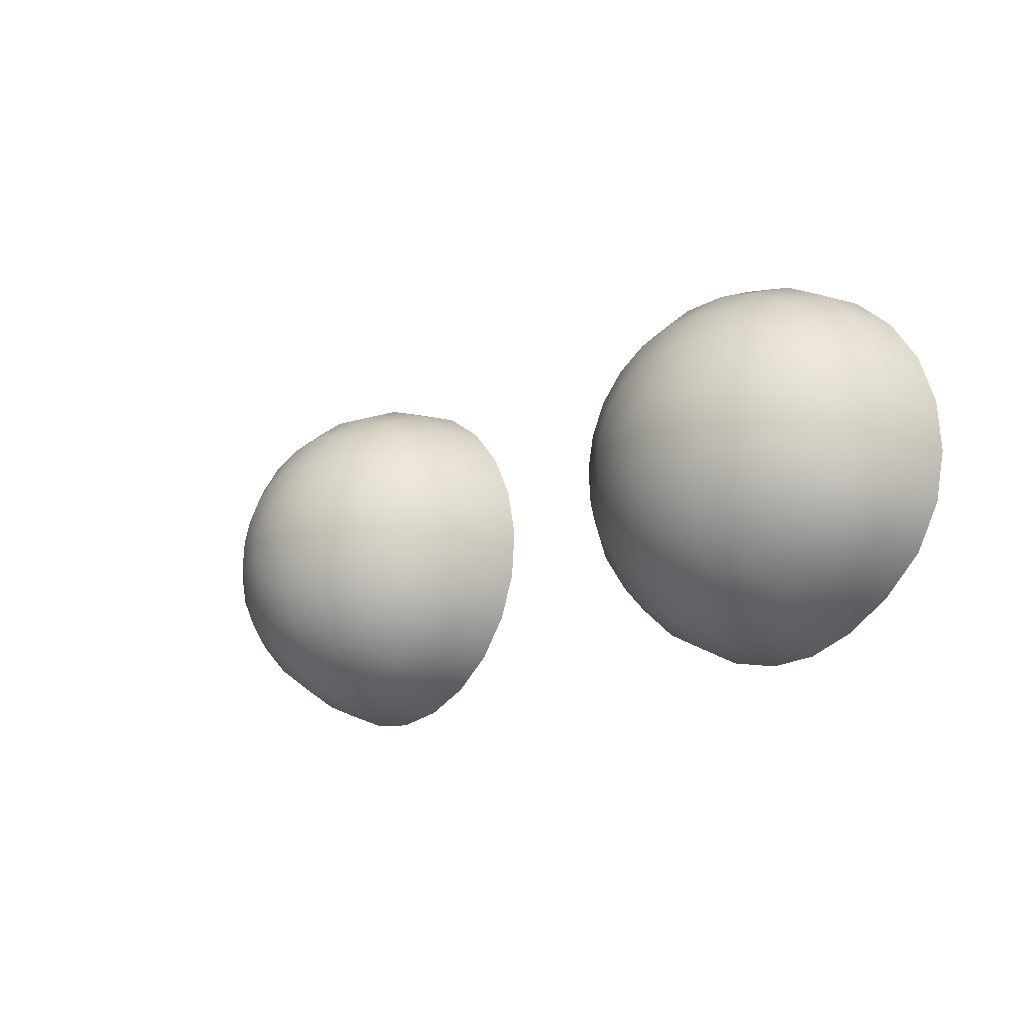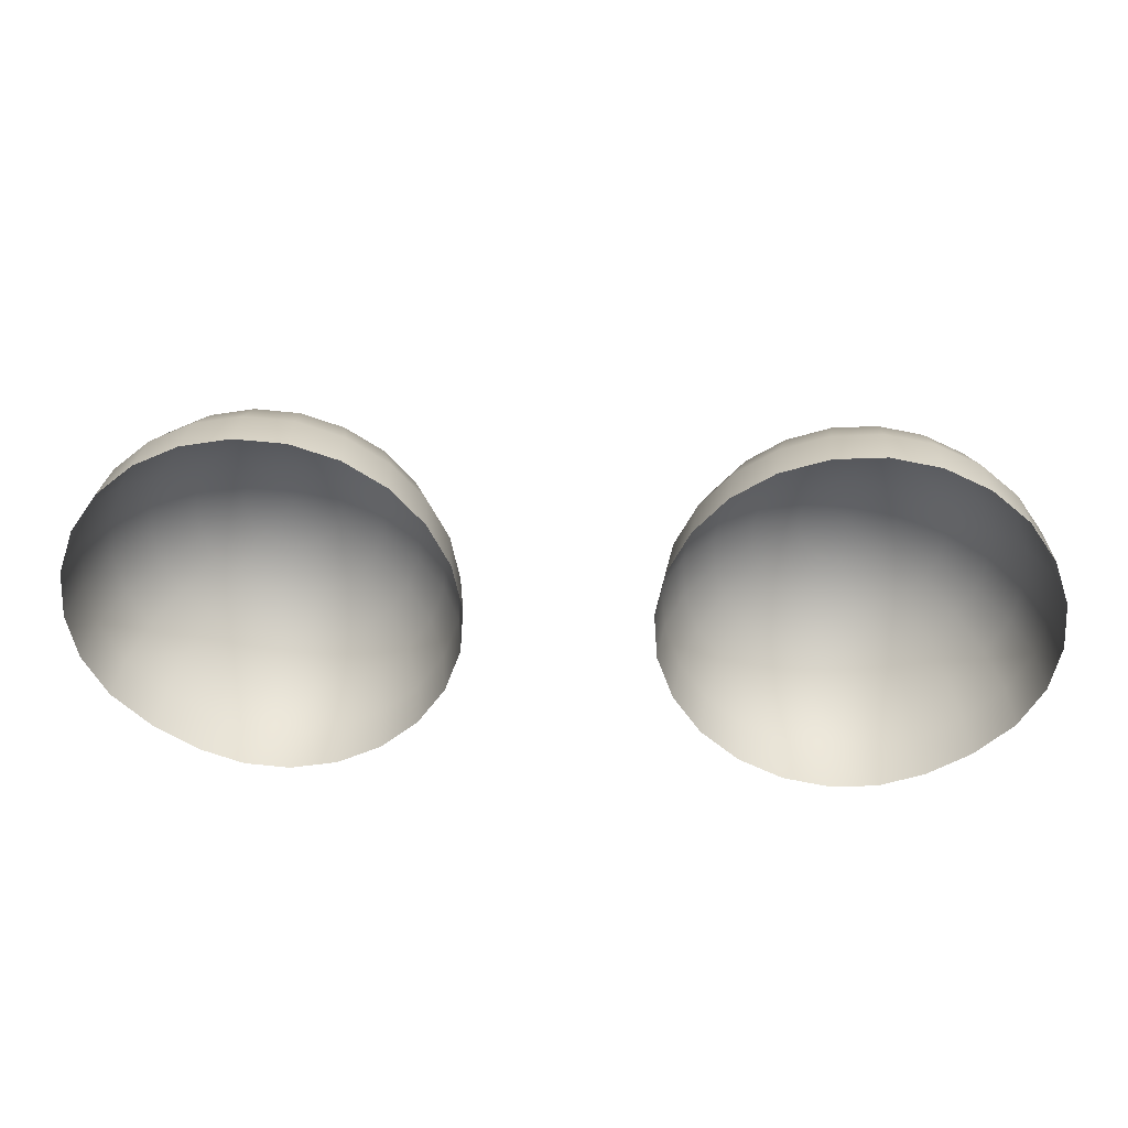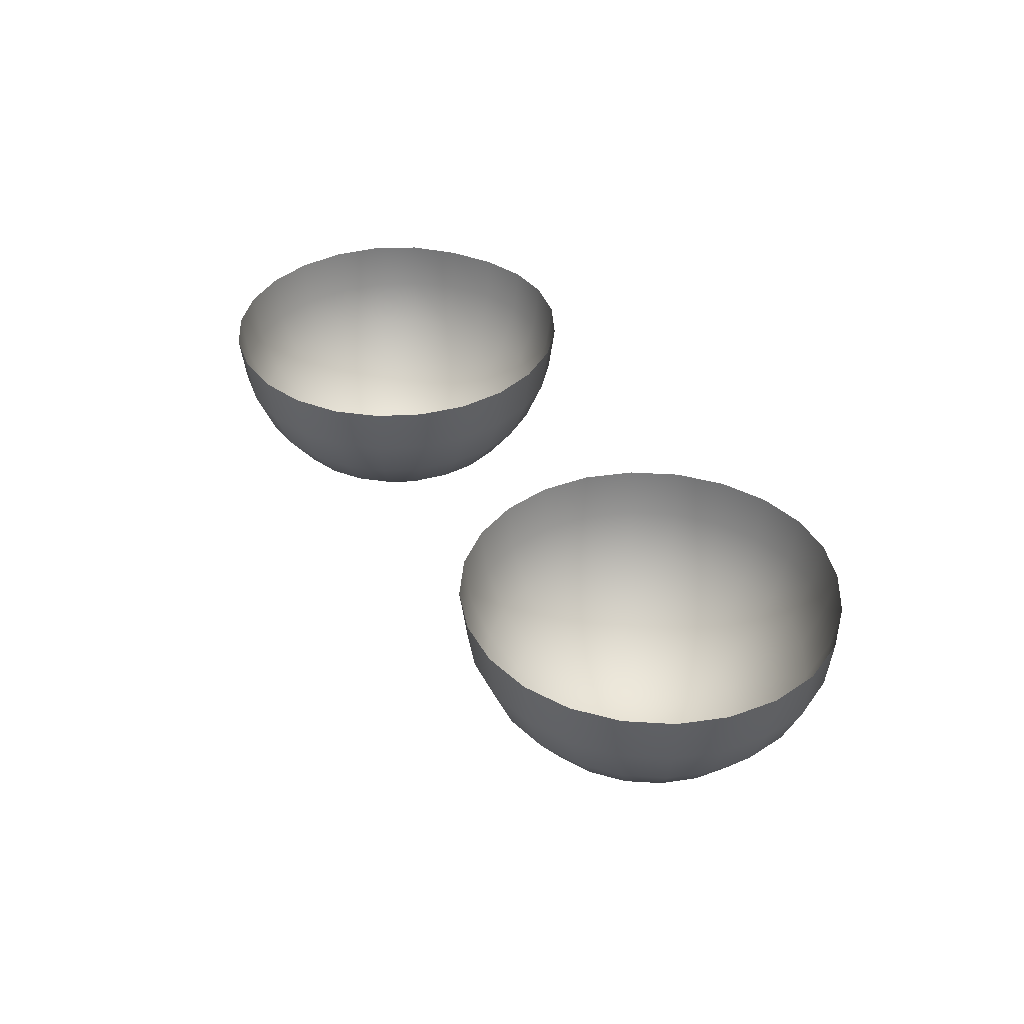
<metadata>
{"format":"obj","ext":"obj","renderer":"f3d","projection":"perspective","resolution":1024,"background":"white","views":[{"elev":-15.4,"azim":44.3,"up":"+Z"},{"elev":34.7,"azim":-176.9,"up":"+Z"},{"elev":38.1,"azim":60.3,"up":"+Y"}]}
</metadata>
<code>
o model_2
v 0.06661 -0.8865 0.9525
v 0.05613 -0.8849 0.9473
v 0.05788 -0.885 0.9447
v 0.0497 -0.8804 0.9375
v 0.05417 -0.8804 0.9336
v 0.06017 -0.885 0.9428
v 0.05952 -0.8804 0.9311
v 0.0629 -0.885 0.9414
v 0.0653 -0.8805 0.9299
v 0.06595 -0.885 0.9408
v 0.07108 -0.8804 0.9304
v 0.06901 -0.885 0.941
v 0.07654 -0.8804 0.9323
v 0.07184 -0.885 0.9421
v 0.08145 -0.8805 0.9356
v 0.07435 -0.885 0.9438
v 0.08548 -0.8805 0.9401
v 0.07643 -0.8851 0.9461
v 0.0881 -0.8806 0.9454
v 0.07774 -0.8851 0.9488
v 0.07828 -0.8851 0.9519
v 0.07806 -0.8851 0.9549
v 0.08876 -0.8806 0.9571
v 0.08679 -0.8806 0.9627
v 0.07708 -0.885 0.9578
v 0.08352 -0.8806 0.9675
v 0.07534 -0.885 0.9603
v 0.07905 -0.8805 0.9714
v 0.07304 -0.885 0.9623
v 0.0737 -0.8805 0.974
v 0.07032 -0.885 0.9636
v 0.08919 -0.8806 0.9512
v 0.06792 -0.8805 0.9751
v 0.06726 -0.885 0.9642
v 0.06421 -0.885 0.964
v 0.06137 -0.885 0.963
v 0.05646 -0.8804 0.9728
v 0.05155 -0.8804 0.9695
v 0.05875 -0.885 0.9613
v 0.04762 -0.8804 0.965
v 0.05679 -0.8849 0.959
v 0.04511 -0.8804 0.9597
v 0.05548 -0.8849 0.9562
v 0.05493 -0.8849 0.9532
v 0.05515 -0.8849 0.9502
v 0.04631 -0.8804 0.9424
v 0.06203 -0.8804 0.9747
v 0.04435 -0.8804 0.948
v 0.04402 -0.8804 0.9539
v 0.03464 -0.8732 0.9544
v 0.03519 -0.8732 0.9461
v 0.03791 -0.8732 0.9382
v 0.04261 -0.8732 0.9312
v 0.04893 -0.8732 0.9258
v 0.05646 -0.8732 0.9221
v 0.06432 -0.8731 0.9206
v 0.07217 -0.8728 0.9212
v 0.07981 -0.8727 0.9239
v 0.08679 -0.8728 0.9286
v 0.09279 -0.8731 0.9349
v 0.09683 -0.8734 0.9424
v 0.09857 -0.8734 0.9506
v 0.09792 -0.8734 0.9589
v 0.09519 -0.8734 0.9668
v 0.0905 -0.8734 0.9738
v 0.08417 -0.8734 0.9792
v 0.07665 -0.8733 0.9829
v 0.06846 -0.8733 0.9845
v 0.06006 -0.8732 0.9839
v 0.05221 -0.8732 0.9811
v 0.04522 -0.8732 0.9765
v 0.03977 -0.8732 0.9701
v 0.03617 -0.8732 0.9626
v 0.02744 -0.8637 0.9548
v 0.02809 -0.8638 0.9446
v 0.03148 -0.8638 0.9349
v 0.03726 -0.8638 0.9265
v 0.04501 -0.8638 0.9198
v 0.05406 -0.8638 0.9153
v 0.06344 -0.8634 0.9134
v 0.07294 -0.8631 0.9141
v 0.08188 -0.8628 0.9175
v 0.09116 -0.8632 0.9232
v 0.09901 -0.8639 0.9309
v 0.1039 -0.8642 0.9401
v 0.1057 -0.8641 0.9501
v 0.1049 -0.8641 0.9603
v 0.1016 -0.8641 0.97
v 0.09585 -0.864 0.9785
v 0.0881 -0.864 0.9852
v 0.07883 -0.864 0.9897
v 0.06879 -0.8639 0.9916
v 0.05864 -0.8639 0.9909
v 0.04893 -0.8638 0.9875
v 0.04042 -0.8638 0.9818
v 0.03377 -0.8638 0.9741
v 0.02929 -0.8638 0.9649
v 0.02286 -0.8528 0.955
v 0.02362 -0.8528 0.9436
v 0.02744 -0.8528 0.9329
v 0.03388 -0.8529 0.9234
v 0.0425 -0.8529 0.9159
v 0.05264 -0.8529 0.9109
v 0.06323 -0.8526 0.9088
v 0.07359 -0.8521 0.9096
v 0.08352 -0.8517 0.9134
v 0.09399 -0.8522 0.9198
v 0.1029 -0.8531 0.9284
v 0.1084 -0.8534 0.9386
v 0.1101 -0.8532 0.9498
v 0.1094 -0.8532 0.9612
v 0.1056 -0.8532 0.972
v 0.09912 -0.8531 0.9815
v 0.0905 -0.8531 0.989
v 0.08025 -0.8531 0.9939
v 0.06901 -0.853 0.9961
v 0.05766 -0.853 0.9953
v 0.04686 -0.8529 0.9916
v 0.03737 -0.8529 0.9852
v 0.02995 -0.8528 0.9765
v 0.02493 -0.8528 0.9663
v 0.02122 -0.8412 0.9551
v 0.02209 -0.8412 0.9433
v 0.02602 -0.8412 0.9322
v 0.03268 -0.8412 0.9224
v 0.04162 -0.8412 0.9146
v 0.05221 -0.8412 0.9094
v 0.06355 -0.8412 0.9072
v 0.07435 -0.8412 0.9081
v 0.08483 -0.8412 0.912
v 0.09497 -0.8412 0.9186
v 0.1039 -0.8412 0.9275
v 0.1095 -0.8412 0.9381
v 0.1117 -0.8412 0.9497
v 0.1108 -0.8412 0.9615
v 0.1069 -0.8412 0.9727
v 0.1002 -0.8412 0.9825
v 0.09126 -0.8412 0.9902
v 0.08068 -0.8412 0.9954
v 0.06901 -0.8412 0.9976
v 0.05722 -0.8412 0.9968
v 0.0461 -0.8412 0.9929
v 0.03628 -0.8412 0.9863
v 0.02864 -0.8412 0.9773
v 0.02351 -0.8412 0.9667
v -0.06661 -0.8865 0.9525
v -0.05788 -0.885 0.9447
v -0.05613 -0.8849 0.9473
v -0.0497 -0.8804 0.9375
v -0.04631 -0.8804 0.9424
v -0.05515 -0.8849 0.9502
v -0.04435 -0.8804 0.948
v -0.05493 -0.8849 0.9532
v -0.04402 -0.8804 0.9539
v -0.05548 -0.8849 0.9562
v -0.04511 -0.8804 0.9597
v -0.05679 -0.8849 0.959
v -0.04762 -0.8804 0.965
v -0.05875 -0.885 0.9613
v -0.05155 -0.8804 0.9695
v -0.06137 -0.885 0.963
v -0.05646 -0.8804 0.9728
v -0.06421 -0.885 0.964
v -0.06202 -0.8804 0.9747
v -0.06726 -0.885 0.9642
v -0.07032 -0.885 0.9636
v -0.07304 -0.885 0.9623
v -0.0737 -0.8805 0.974
v -0.07904 -0.8805 0.9714
v -0.07533 -0.885 0.9603
v -0.08352 -0.8806 0.9675
v -0.07708 -0.885 0.9578
v -0.08679 -0.8806 0.9627
v -0.07806 -0.8851 0.9549
v -0.08875 -0.8806 0.9571
v -0.07828 -0.8851 0.9519
v -0.06792 -0.8805 0.9751
v -0.08919 -0.8806 0.9512
v -0.07773 -0.8851 0.9488
v -0.07643 -0.8851 0.9461
v -0.07435 -0.885 0.9438
v -0.08548 -0.8805 0.9401
v -0.0881 -0.8806 0.9454
v -0.09683 -0.8734 0.9424
v -0.09857 -0.8734 0.9506
v -0.09792 -0.8734 0.9589
v -0.09519 -0.8734 0.9668
v -0.0905 -0.8734 0.9738
v -0.08417 -0.8734 0.9792
v -0.07664 -0.8733 0.9829
v -0.06846 -0.8733 0.9845
v -0.06006 -0.8732 0.9839
v -0.0522 -0.8732 0.9811
v -0.04522 -0.8732 0.9765
v -0.03977 -0.8732 0.9701
v -0.03617 -0.8732 0.9626
v -0.03464 -0.8732 0.9544
v -0.03518 -0.8732 0.9461
v -0.03791 -0.8732 0.9382
v -0.0426 -0.8732 0.9312
v -0.04893 -0.8732 0.9258
v -0.05417 -0.8804 0.9336
v -0.06017 -0.885 0.9428
v -0.0629 -0.885 0.9414
v -0.05951 -0.8804 0.9311
v -0.05646 -0.8732 0.9221
v -0.06431 -0.8731 0.9206
v -0.0653 -0.8805 0.9299
v -0.06595 -0.885 0.9408
v -0.06901 -0.885 0.941
v -0.07184 -0.885 0.9421
v -0.08144 -0.8805 0.9356
v -0.09279 -0.8731 0.9349
v -0.1039 -0.8642 0.9401
v -0.1057 -0.8641 0.9501
v -0.1049 -0.8641 0.9603
v -0.1016 -0.8641 0.97
v -0.09585 -0.864 0.9785
v -0.0881 -0.864 0.9852
v -0.07883 -0.864 0.9897
v -0.06879 -0.8639 0.9916
v -0.05864 -0.8639 0.9909
v -0.04893 -0.8638 0.9875
v -0.04042 -0.8638 0.9818
v -0.03377 -0.8638 0.9741
v -0.02929 -0.8638 0.9649
v -0.02744 -0.8637 0.9548
v -0.02809 -0.8638 0.9446
v -0.03148 -0.8638 0.9349
v -0.03726 -0.8638 0.9265
v -0.045 -0.8638 0.9198
v -0.05406 -0.8638 0.9153
v -0.06344 -0.8634 0.9134
v -0.07293 -0.8631 0.9141
v -0.07217 -0.8728 0.9212
v -0.07108 -0.8804 0.9304
v -0.07653 -0.8804 0.9323
v -0.08679 -0.8728 0.9286
v -0.09901 -0.8639 0.9309
v -0.1084 -0.8534 0.9386
v -0.1101 -0.8532 0.9498
v -0.1094 -0.8532 0.9612
v -0.1056 -0.8532 0.972
v -0.09912 -0.8531 0.9815
v -0.0905 -0.8531 0.989
v -0.08024 -0.8531 0.9939
v -0.06901 -0.853 0.9961
v -0.05766 -0.853 0.9953
v -0.04686 -0.8529 0.9916
v -0.03737 -0.8529 0.9852
v -0.02995 -0.8528 0.9765
v -0.02493 -0.8528 0.9663
v -0.02286 -0.8528 0.955
v -0.02362 -0.8528 0.9436
v -0.02744 -0.8528 0.9329
v -0.03388 -0.8529 0.9234
v -0.04249 -0.8529 0.9159
v -0.05264 -0.8529 0.9109
v -0.06322 -0.8526 0.9088
v -0.07359 -0.8521 0.9096
v -0.07435 -0.8412 0.9081
v -0.06355 -0.8412 0.9072
v -0.0522 -0.8412 0.9094
v -0.04162 -0.8412 0.9146
v -0.03268 -0.8412 0.9224
v -0.02602 -0.8412 0.9322
v -0.02209 -0.8412 0.9433
v -0.02122 -0.8412 0.9551
v -0.02351 -0.8412 0.9667
v -0.02864 -0.8412 0.9773
v -0.03628 -0.8412 0.9863
v -0.04609 -0.8412 0.9929
v -0.05722 -0.8412 0.9968
v -0.06901 -0.8412 0.9976
v -0.08068 -0.8412 0.9954
v -0.09126 -0.8412 0.9902
v -0.1002 -0.8412 0.9825
v -0.1069 -0.8412 0.9727
v -0.1108 -0.8412 0.9615
v -0.1117 -0.8412 0.9497
v -0.1095 -0.8412 0.9381
v -0.1029 -0.8531 0.9284
v -0.1039 -0.8412 0.9275
v -0.09399 -0.8522 0.9198
v -0.09497 -0.8412 0.9186
v -0.08352 -0.8517 0.9134
v -0.08483 -0.8412 0.912
v -0.09115 -0.8632 0.9232
v -0.07981 -0.8727 0.9239
v -0.08188 -0.8628 0.9175
f 1 2 3
f 2 4 3
f 3 4 3
f 4 5 3
f 3 5 6
f 5 7 6
f 6 7 8
f 7 9 8
f 8 9 10
f 9 11 10
f 10 11 12
f 11 13 12
f 12 13 14
f 13 15 14
f 14 15 16
f 15 17 16
f 16 17 16
f 17 18 16
f 16 18 16
f 18 1 16
f 16 1 14
f 1 1 14
f 14 1 12
f 1 1 12
f 12 1 10
f 1 1 10
f 10 1 8
f 1 1 8
f 8 1 6
f 1 3 6
f 6 3 3
f 3 17 3
f 3 17 17
f 17 19 17
f 17 19 18
f 19 20 18
f 18 20 1
f 20 21 1
f 1 21 22
f 21 23 22
f 22 23 22
f 23 24 22
f 22 24 25
f 24 26 25
f 25 26 27
f 26 28 27
f 27 28 29
f 28 30 29
f 29 30 29
f 30 31 29
f 29 31 29
f 31 1 29
f 29 1 27
f 1 1 27
f 27 1 25
f 1 22 25
f 25 22 22
f 22 19 22
f 22 19 19
f 19 32 19
f 19 32 20
f 32 32 20
f 20 32 21
f 32 23 21
f 21 23 23
f 23 30 23
f 23 30 30
f 30 33 30
f 30 33 31
f 33 34 31
f 31 34 1
f 34 35 1
f 1 35 36
f 35 37 36
f 36 37 36
f 37 38 36
f 36 38 39
f 38 40 39
f 39 40 41
f 40 42 41
f 41 42 41
f 42 43 41
f 41 43 1
f 43 44 1
f 1 44 1
f 44 45 1
f 1 45 2
f 45 46 2
f 2 46 4
f 46 4 4
f 4 4 36
f 4 36 36
f 36 36 1
f 36 39 1
f 1 39 41
f 39 41 41
f 41 41 33
f 41 33 33
f 33 33 34
f 33 47 34
f 34 47 35
f 47 37 35
f 35 37 37
f 37 46 37
f 37 46 46
f 46 45 46
f 46 45 48
f 45 44 48
f 48 44 49
f 44 43 49
f 49 43 49
f 43 42 49
f 49 42 49
f 42 50 49
f 49 50 49
f 50 51 49
f 49 51 48
f 51 52 48
f 48 52 46
f 52 53 46
f 46 53 4
f 53 54 4
f 4 54 5
f 54 55 5
f 5 55 7
f 55 56 7
f 7 56 9
f 56 57 9
f 9 57 11
f 57 58 11
f 11 58 13
f 58 59 13
f 13 59 15
f 59 60 15
f 15 60 17
f 60 61 17
f 17 61 19
f 61 62 19
f 19 62 32
f 62 63 32
f 32 63 23
f 63 64 23
f 23 64 24
f 64 65 24
f 24 65 26
f 65 66 26
f 26 66 28
f 66 67 28
f 28 67 30
f 67 68 30
f 30 68 33
f 68 69 33
f 33 69 47
f 69 70 47
f 47 70 37
f 70 71 37
f 37 71 38
f 71 72 38
f 38 72 40
f 72 73 40
f 40 73 42
f 73 73 42
f 42 73 50
f 73 74 50
f 50 74 50
f 74 75 50
f 50 75 51
f 75 76 51
f 51 76 52
f 76 77 52
f 52 77 53
f 77 78 53
f 53 78 54
f 78 79 54
f 54 79 55
f 79 80 55
f 55 80 56
f 80 81 56
f 56 81 57
f 81 82 57
f 57 82 58
f 82 83 58
f 58 83 59
f 83 84 59
f 59 84 60
f 84 85 60
f 60 85 61
f 85 86 61
f 61 86 62
f 86 87 62
f 62 87 63
f 87 88 63
f 63 88 64
f 88 89 64
f 64 89 65
f 89 90 65
f 65 90 66
f 90 91 66
f 66 91 67
f 91 92 67
f 67 92 68
f 92 93 68
f 68 93 69
f 93 94 69
f 69 94 70
f 94 95 70
f 70 95 71
f 95 96 71
f 71 96 72
f 96 97 72
f 72 97 73
f 97 97 73
f 73 97 74
f 97 98 74
f 74 98 74
f 98 99 74
f 74 99 75
f 99 100 75
f 75 100 76
f 100 101 76
f 76 101 77
f 101 102 77
f 77 102 78
f 102 103 78
f 78 103 79
f 103 104 79
f 79 104 80
f 104 105 80
f 80 105 81
f 105 106 81
f 81 106 82
f 106 107 82
f 82 107 83
f 107 108 83
f 83 108 84
f 108 109 84
f 84 109 85
f 109 110 85
f 85 110 86
f 110 111 86
f 86 111 87
f 111 112 87
f 87 112 88
f 112 113 88
f 88 113 89
f 113 114 89
f 89 114 90
f 114 115 90
f 90 115 91
f 115 116 91
f 91 116 92
f 116 117 92
f 92 117 93
f 117 118 93
f 93 118 94
f 118 119 94
f 94 119 95
f 119 120 95
f 95 120 96
f 120 121 96
f 96 121 97
f 121 121 97
f 97 121 98
f 121 122 98
f 98 122 98
f 122 123 98
f 98 123 99
f 123 124 99
f 99 124 100
f 124 125 100
f 100 125 101
f 125 126 101
f 101 126 102
f 126 127 102
f 102 127 103
f 127 128 103
f 103 128 104
f 128 129 104
f 104 129 105
f 129 130 105
f 105 130 106
f 130 131 106
f 106 131 107
f 131 132 107
f 107 132 108
f 132 133 108
f 108 133 109
f 133 134 109
f 109 134 110
f 134 135 110
f 110 135 111
f 135 136 111
f 111 136 112
f 136 137 112
f 112 137 113
f 137 138 113
f 113 138 114
f 138 139 114
f 114 139 115
f 139 140 115
f 115 140 116
f 140 141 116
f 116 141 117
f 141 142 117
f 117 142 118
f 142 143 118
f 118 143 119
f 143 144 119
f 119 144 120
f 144 145 120
f 120 145 121
f 145 122 121
f 121 122 122
f 122 146 122
f 122 146 146
f 146 147 146
f 146 147 148
f 147 149 148
f 148 149 148
f 149 150 148
f 148 150 151
f 150 152 151
f 151 152 153
f 152 154 153
f 153 154 155
f 154 156 155
f 155 156 157
f 156 158 157
f 157 158 159
f 158 160 159
f 159 160 161
f 160 162 161
f 161 162 161
f 162 163 161
f 161 163 161
f 163 146 161
f 161 146 159
f 146 146 159
f 159 146 157
f 146 146 157
f 157 146 155
f 146 146 155
f 155 146 153
f 146 146 153
f 153 146 151
f 146 148 151
f 151 148 148
f 148 162 148
f 148 162 162
f 162 164 162
f 162 164 163
f 164 165 163
f 163 165 146
f 165 166 146
f 146 166 167
f 166 168 167
f 167 168 167
f 168 169 167
f 167 169 170
f 169 171 170
f 170 171 172
f 171 173 172
f 172 173 174
f 173 175 174
f 174 175 174
f 175 176 174
f 174 176 174
f 176 146 174
f 174 146 172
f 146 146 172
f 172 146 170
f 146 167 170
f 170 167 167
f 167 164 167
f 167 164 164
f 164 177 164
f 164 177 165
f 177 177 165
f 165 177 166
f 177 168 166
f 166 168 168
f 168 175 168
f 168 175 175
f 175 178 175
f 175 178 176
f 178 179 176
f 176 179 146
f 179 180 146
f 146 180 181
f 180 180 181
f 181 180 182
f 180 183 182
f 182 183 184
f 183 183 184
f 184 183 185
f 183 178 185
f 185 178 186
f 178 175 186
f 186 175 187
f 175 173 187
f 187 173 188
f 173 171 188
f 188 171 189
f 171 169 189
f 189 169 190
f 169 168 190
f 190 168 191
f 168 177 191
f 191 177 192
f 177 164 192
f 192 164 193
f 164 162 193
f 193 162 194
f 162 160 194
f 194 160 195
f 160 158 195
f 195 158 196
f 158 156 196
f 196 156 197
f 156 154 197
f 197 154 198
f 154 152 198
f 198 152 199
f 152 150 199
f 199 150 200
f 150 149 200
f 200 149 201
f 149 149 201
f 201 149 202
f 149 147 202
f 202 147 203
f 147 146 203
f 203 146 203
f 146 204 203
f 203 204 203
f 204 205 203
f 203 205 202
f 205 206 202
f 202 206 201
f 206 201 201
f 201 201 178
f 201 178 178
f 178 178 179
f 178 183 179
f 179 183 180
f 183 180 180
f 180 180 206
f 180 206 206
f 206 206 207
f 206 205 207
f 207 205 208
f 205 204 208
f 208 204 209
f 204 146 209
f 209 146 210
f 146 146 210
f 210 146 211
f 146 181 211
f 211 181 212
f 181 182 212
f 212 182 213
f 182 184 213
f 213 184 214
f 184 184 214
f 214 184 215
f 184 185 215
f 215 185 216
f 185 186 216
f 216 186 217
f 186 187 217
f 217 187 218
f 187 188 218
f 218 188 219
f 188 189 219
f 219 189 220
f 189 190 220
f 220 190 221
f 190 191 221
f 221 191 222
f 191 192 222
f 222 192 223
f 192 193 223
f 223 193 224
f 193 194 224
f 224 194 225
f 194 195 225
f 225 195 226
f 195 196 226
f 226 196 227
f 196 197 227
f 227 197 228
f 197 198 228
f 228 198 229
f 198 199 229
f 229 199 230
f 199 200 230
f 230 200 231
f 200 201 231
f 231 201 232
f 201 206 232
f 232 206 233
f 206 207 233
f 233 207 234
f 207 207 234
f 234 207 235
f 207 208 235
f 235 208 236
f 208 209 236
f 236 209 236
f 209 210 236
f 236 210 237
f 210 211 237
f 237 211 237
f 211 212 237
f 237 212 238
f 212 213 238
f 238 213 239
f 213 214 239
f 239 214 240
f 214 214 240
f 240 214 241
f 214 215 241
f 241 215 242
f 215 216 242
f 242 216 243
f 216 217 243
f 243 217 244
f 217 218 244
f 244 218 245
f 218 219 245
f 245 219 246
f 219 220 246
f 246 220 247
f 220 221 247
f 247 221 248
f 221 222 248
f 248 222 249
f 222 223 249
f 249 223 250
f 223 224 250
f 250 224 251
f 224 225 251
f 251 225 252
f 225 226 252
f 252 226 253
f 226 227 253
f 253 227 254
f 227 228 254
f 254 228 255
f 228 229 255
f 255 229 256
f 229 230 256
f 256 230 257
f 230 231 257
f 257 231 258
f 231 232 258
f 258 232 259
f 232 233 259
f 259 233 260
f 233 234 260
f 260 234 234
f 234 260 234
f 234 260 260
f 260 261 260
f 260 261 259
f 261 262 259
f 259 262 258
f 262 263 258
f 258 263 257
f 263 264 257
f 257 264 256
f 264 265 256
f 256 265 255
f 265 266 255
f 255 266 254
f 266 267 254
f 254 267 253
f 267 268 253
f 253 268 252
f 268 269 252
f 252 269 251
f 269 270 251
f 251 270 250
f 270 271 250
f 250 271 249
f 271 272 249
f 249 272 248
f 272 273 248
f 248 273 247
f 273 274 247
f 247 274 246
f 274 275 246
f 246 275 245
f 275 276 245
f 245 276 244
f 276 277 244
f 244 277 243
f 277 278 243
f 243 278 242
f 278 279 242
f 242 279 241
f 279 280 241
f 241 280 240
f 280 281 240
f 240 281 282
f 281 283 282
f 282 283 284
f 283 285 284
f 284 285 286
f 285 287 286
f 286 287 260
f 287 261 260
f 260 261 261
f 261 240 261
f 261 240 240
f 240 282 240
f 240 282 239
f 282 288 239
f 239 288 238
f 288 288 238
f 238 288 289
f 288 290 289
f 289 290 235
f 290 290 235
f 235 290 234
f 290 286 234
f 234 286 260
f 286 260 260
f 260 260 286
f 260 286 286
f 286 286 284
f 286 290 284
f 284 290 284
f 290 288 284
f 284 288 282
f 288 282 282
f 282 282 235
f 282 235 235
f 235 235 289
f 235 236 289
f 289 236 289
f 236 237 289
f 289 237 238

</code>
